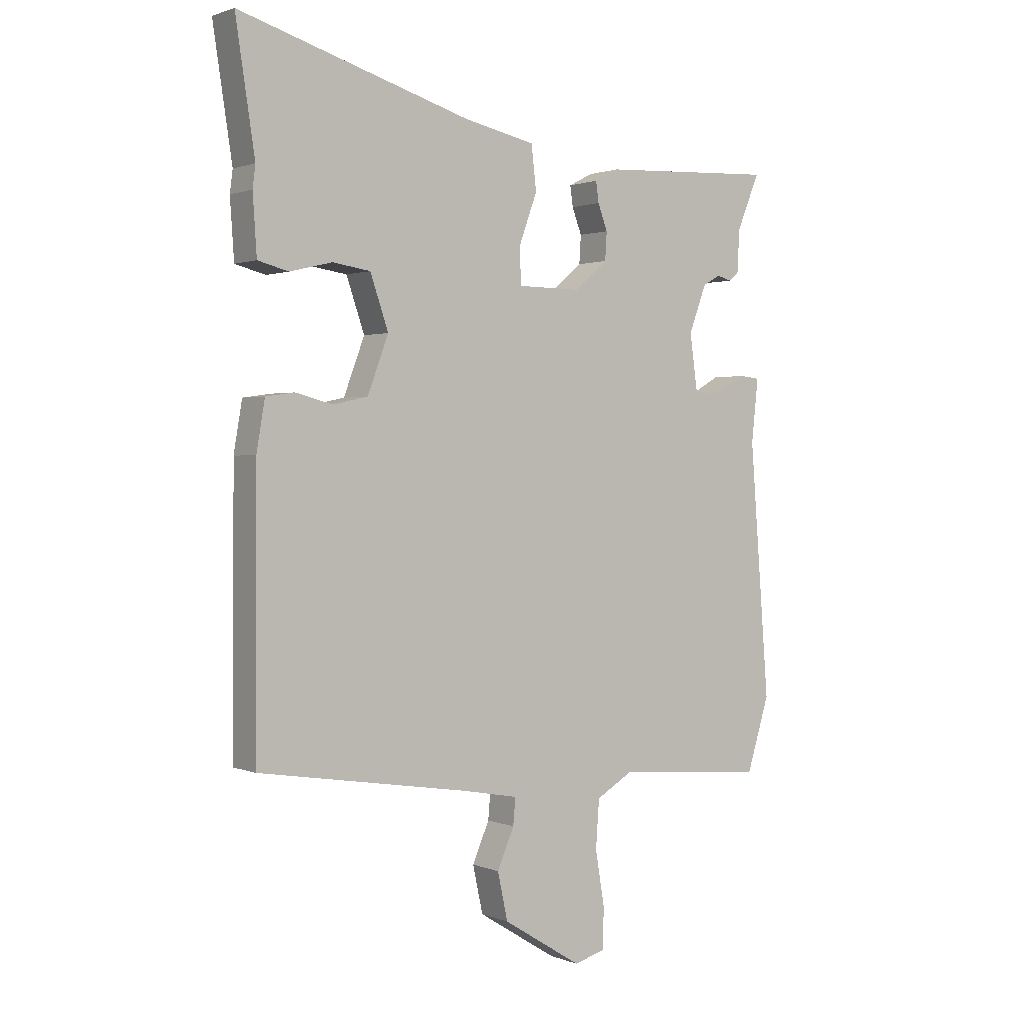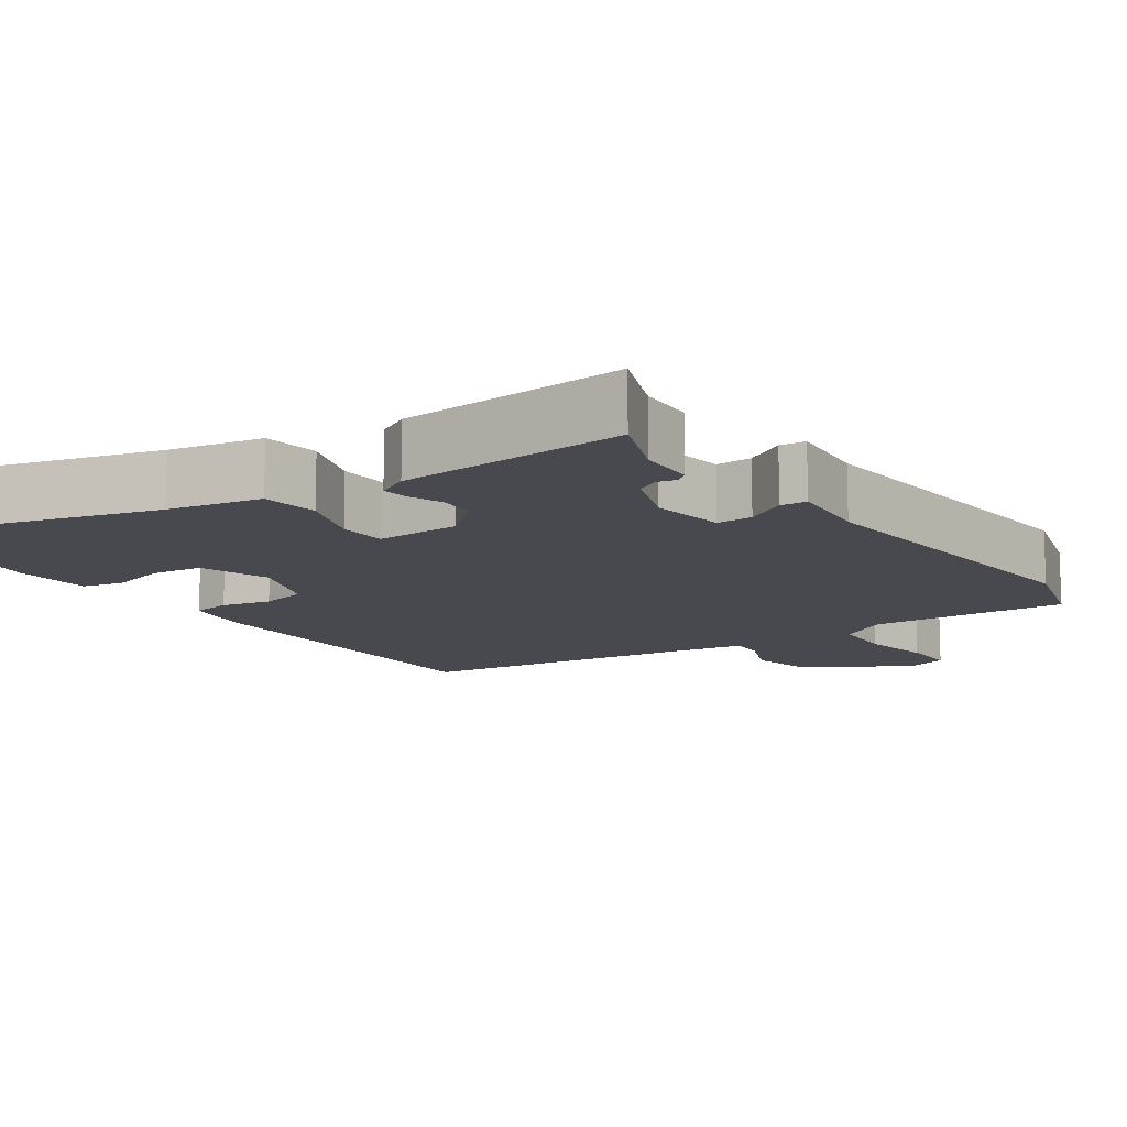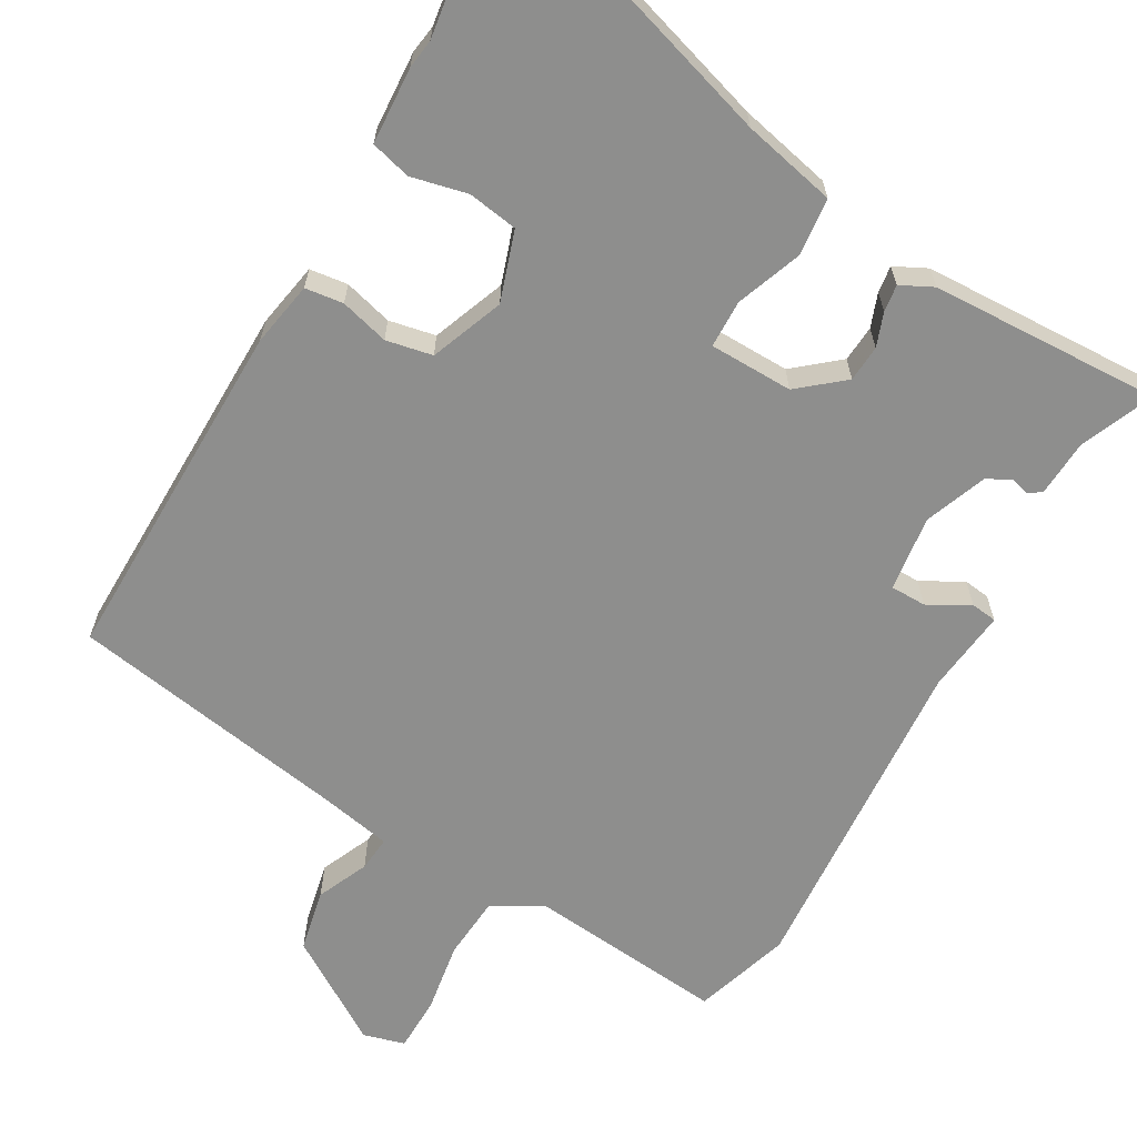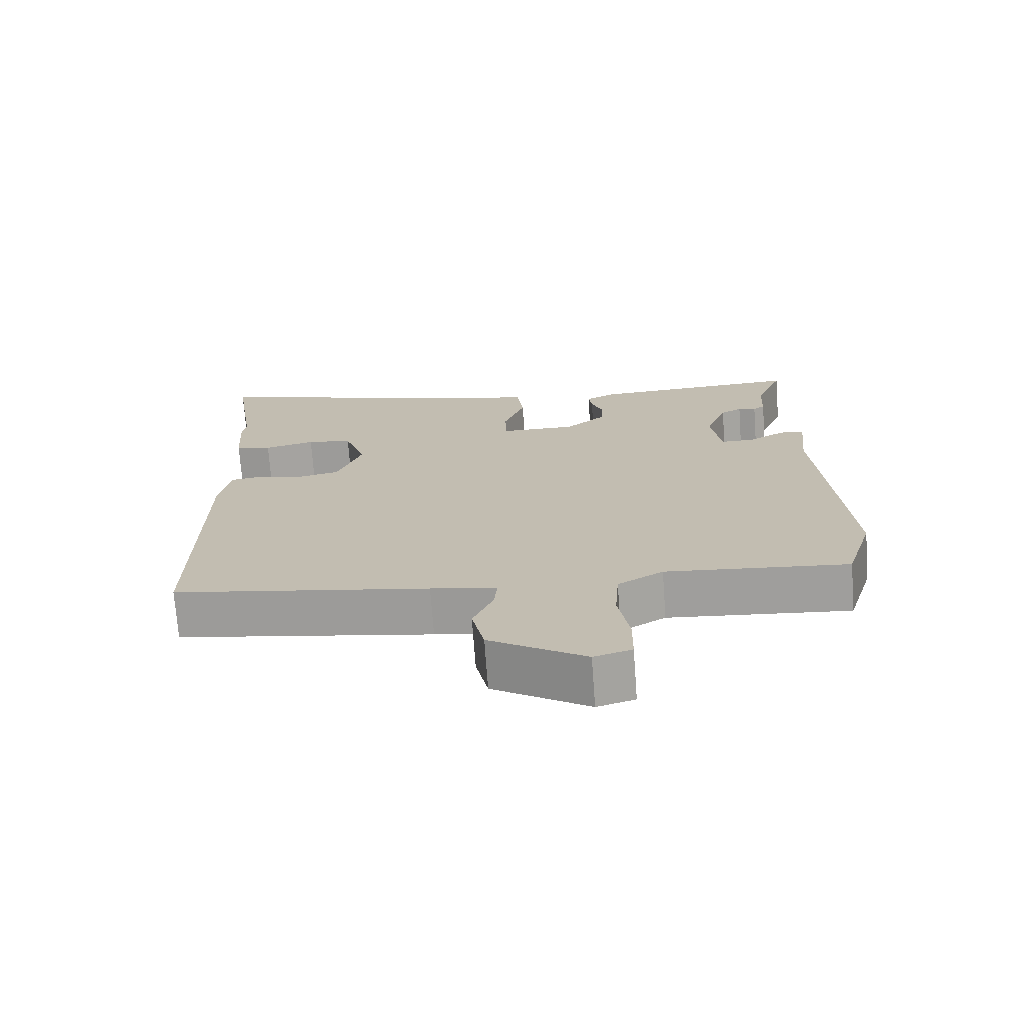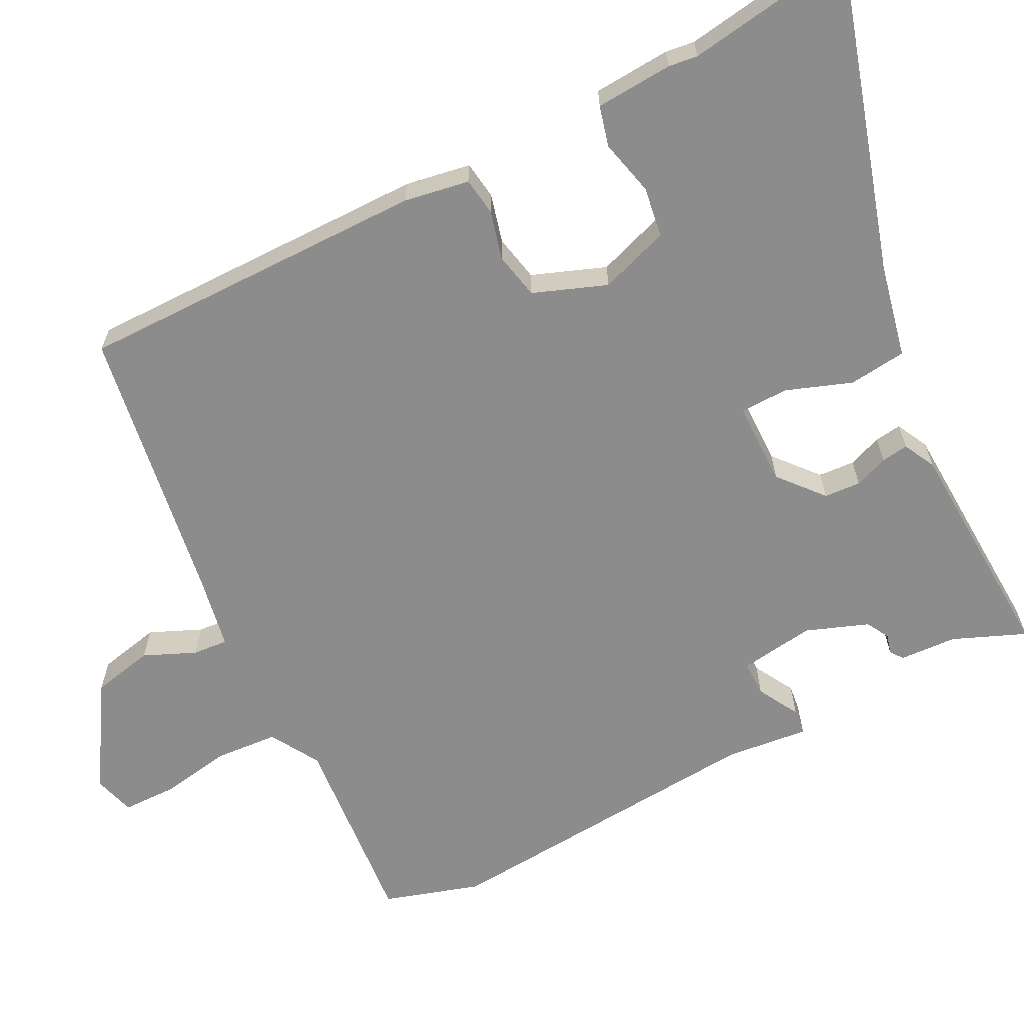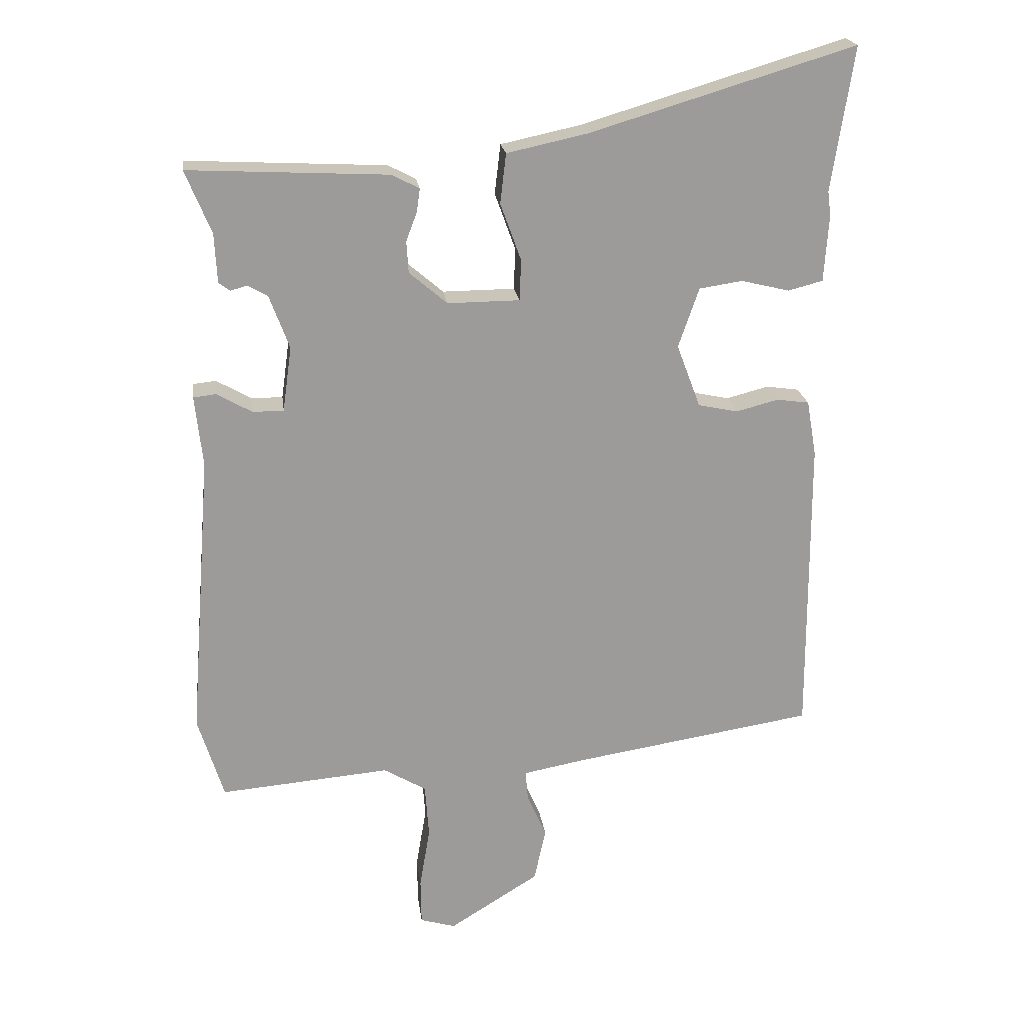
<metadata>
{"format":"obj","ext":"obj","renderer":"f3d","projection":"perspective","resolution":1024,"background":"white","views":[{"elev":1.3,"azim":-35.6,"up":"+Z"},{"elev":-12.6,"azim":35.7,"up":"+Y"},{"elev":-64.8,"azim":-30.2,"up":"+Y"},{"elev":-72.2,"azim":4.2,"up":"+Z"},{"elev":-64.2,"azim":-62.9,"up":"+Y"},{"elev":20.7,"azim":172.7,"up":"+Z"}]}
</metadata>
<code>
v 0.523 0.07 -0.425
v 0.483 0.07 -0.554
v 0.218 0.07 -0.531
v 0.152 0.07 -0.57
v 0.146 0.07 -0.654
v 0.162 0.07 -0.749
v 0.161 0.07 -0.822
v 0.106 0.07 -0.838
v -0.034 0.07 -0.751
v -0.052 0.07 -0.668
v -0.022 0.07 -0.599
v -0.018 0.07 -0.552
v -0.114 0.07 -0.534
v -0.49 0.07 -0.474
v -0.488 0.07 -0.005
v -0.473 0.07 0.082
v -0.422 0.07 0.089
v -0.357 0.07 0.072
v -0.295 0.07 0.085
v -0.258 0.07 0.183
v -0.29 0.07 0.276
v -0.357 0.07 0.286
v -0.432 0.07 0.268
v -0.486 0.07 0.282
v -0.493 0.07 0.385
v -0.488 0.07 0.424
v -0.522 0.07 0.647
v -0.111 0.07 0.523
v 0.014 0.07 0.496
v 0.023 0.07 0.419
v -0.009 0.07 0.331
v -0.007 0.07 0.267
v 0.105 0.07 0.266
v 0.164 0.07 0.316
v 0.167 0.07 0.365
v 0.15 0.07 0.41
v 0.145 0.07 0.446
v 0.188 0.07 0.468
v 0.497 0.07 0.483
v 0.457 0.07 0.386
v 0.453 0.07 0.31
v 0.436 0.07 0.297
v 0.41 0.07 0.304
v 0.379 0.07 0.287
v 0.348 0.07 0.204
v 0.362 0.07 0.103
v 0.41 0.07 0.103
v 0.465 0.07 0.134
v 0.5 0.07 0.13
v 0.488 0.07 0.019
v 0.523 0 -0.425
v 0.483 0 -0.554
v 0.218 0 -0.531
v 0.152 0 -0.57
v 0.146 0 -0.654
v 0.162 0 -0.749
v 0.161 0 -0.822
v 0.106 0 -0.838
v -0.034 0 -0.751
v -0.052 0 -0.668
v -0.022 0 -0.599
v -0.018 0 -0.552
v -0.114 0 -0.534
v -0.49 0 -0.474
v -0.488 0 -0.005
v -0.473 0 0.082
v -0.422 0 0.089
v -0.357 0 0.072
v -0.295 0 0.085
v -0.258 0 0.183
v -0.29 0 0.276
v -0.357 0 0.286
v -0.432 0 0.268
v -0.486 0 0.282
v -0.493 0 0.385
v -0.488 0 0.424
v -0.522 0 0.647
v -0.111 0 0.523
v 0.014 0 0.496
v 0.023 0 0.419
v -0.009 0 0.331
v -0.007 0 0.267
v 0.105 0 0.266
v 0.164 0 0.316
v 0.167 0 0.365
v 0.15 0 0.41
v 0.145 0 0.446
v 0.188 0 0.468
v 0.497 0 0.483
v 0.457 0 0.386
v 0.453 0 0.31
v 0.436 0 0.297
v 0.41 0 0.304
v 0.379 0 0.287
v 0.348 0 0.204
v 0.362 0 0.103
v 0.41 0 0.103
v 0.465 0 0.134
v 0.5 0 0.13
v 0.488 0 0.019
f 47 48 49 50
f 46 47 50 1
f 40 41 42 43
f 40 43 44
f 39 40 44
f 38 39 44
f 35 36 37 38
f 34 35 38 44
f 33 34 44 45
f 28 29 30 31
f 26 27 28 31
f 26 31 32
f 25 26 32
f 22 23 24 25
f 21 22 25 32
f 20 21 32
f 19 20 32 33
f 15 16 17 18
f 13 14 15 18
f 12 13 18 19
f 8 9 10 11
f 8 11 12
f 5 6 7 8
f 4 5 8 12
f 3 4 12 19
f 46 1 2 3
f 33 45 46
f 3 19 33 46
f 100 99 98 97
f 51 100 97 96
f 93 92 91 90
f 94 93 90
f 94 90 89
f 94 89 88
f 88 87 86 85
f 94 88 85 84
f 95 94 84 83
f 81 80 79 78
f 81 78 77 76
f 82 81 76
f 82 76 75
f 75 74 73 72
f 82 75 72 71
f 82 71 70
f 83 82 70 69
f 68 67 66 65
f 68 65 64 63
f 69 68 63 62
f 61 60 59 58
f 62 61 58
f 58 57 56 55
f 62 58 55 54
f 69 62 54 53
f 53 52 51 96
f 96 95 83
f 96 83 69 53
f 1 51 52 2
f 2 52 53 3
f 3 53 54 4
f 4 54 55 5
f 5 55 56 6
f 6 56 57 7
f 7 57 58 8
f 8 58 59 9
f 9 59 60 10
f 10 60 61 11
f 11 61 62 12
f 12 62 63 13
f 13 63 64 14
f 14 64 65 15
f 15 65 66 16
f 16 66 67 17
f 17 67 68 18
f 18 68 69 19
f 19 69 70 20
f 20 70 71 21
f 21 71 72 22
f 22 72 73 23
f 23 73 74 24
f 24 74 75 25
f 25 75 76 26
f 26 76 77 27
f 27 77 78 28
f 28 78 79 29
f 29 79 80 30
f 30 80 81 31
f 31 81 82 32
f 32 82 83 33
f 33 83 84 34
f 34 84 85 35
f 35 85 86 36
f 36 86 87 37
f 37 87 88 38
f 38 88 89 39
f 39 89 90 40
f 40 90 91 41
f 41 91 92 42
f 42 92 93 43
f 43 93 94 44
f 44 94 95 45
f 45 95 96 46
f 46 96 97 47
f 47 97 98 48
f 48 98 99 49
f 49 99 100 50
f 50 100 51 1

</code>
